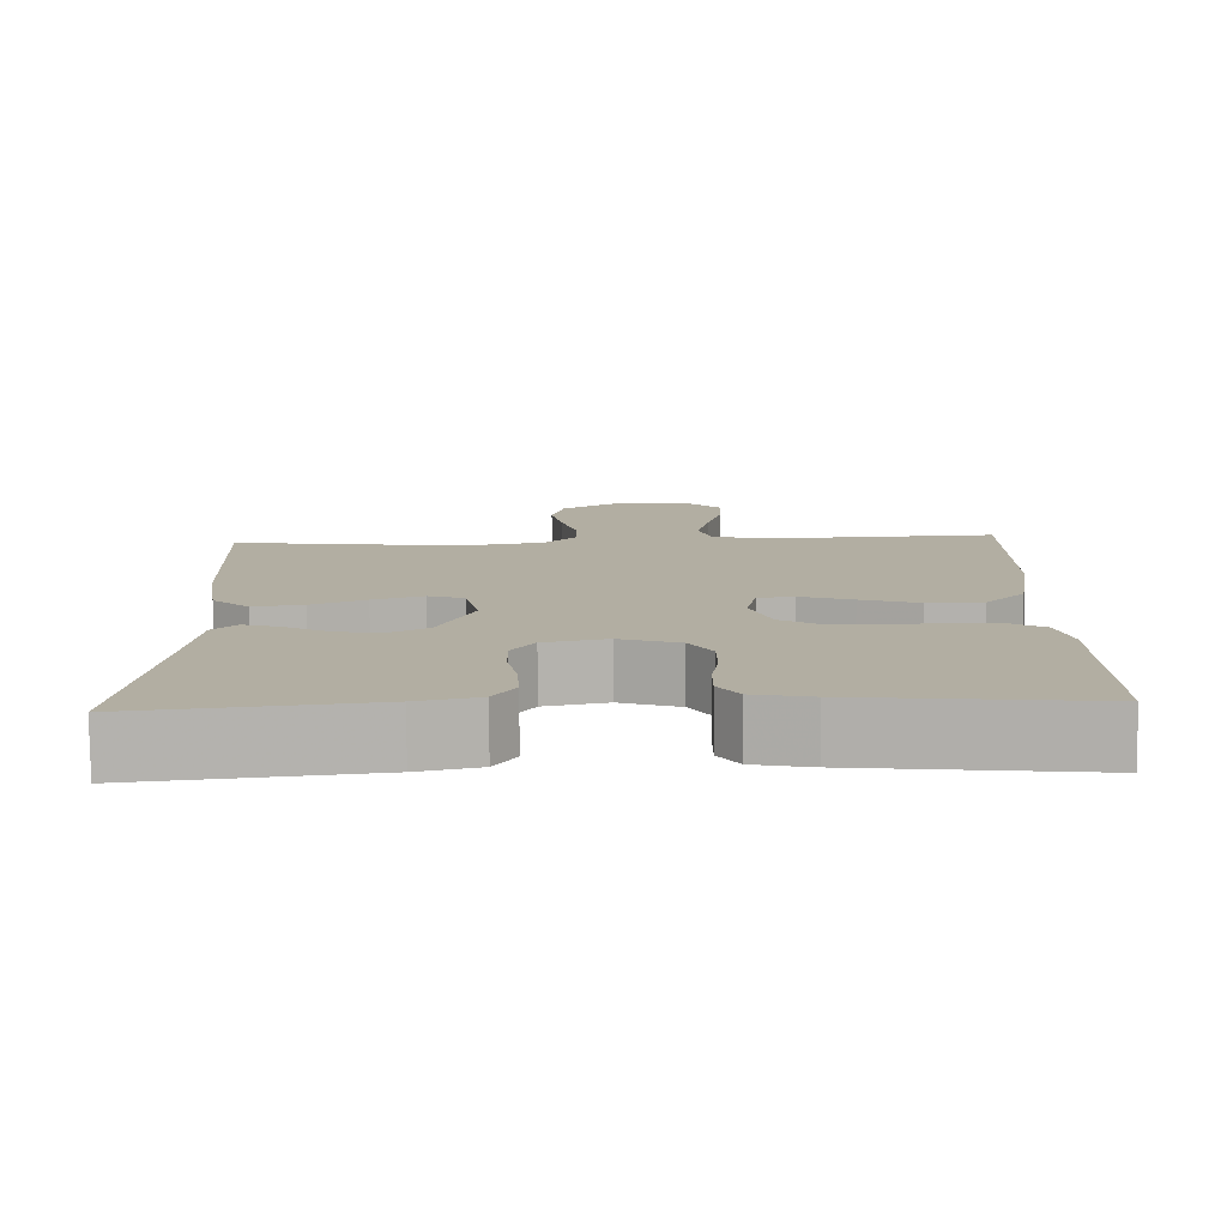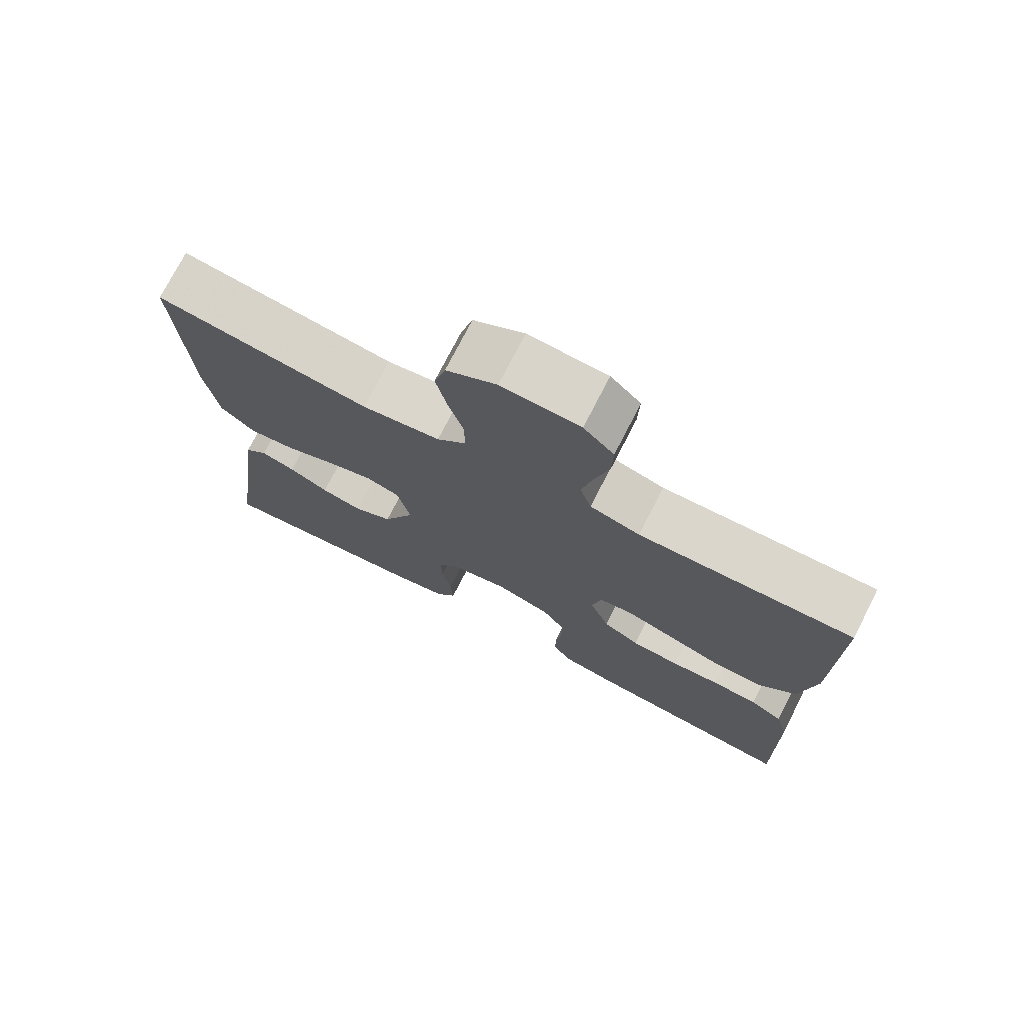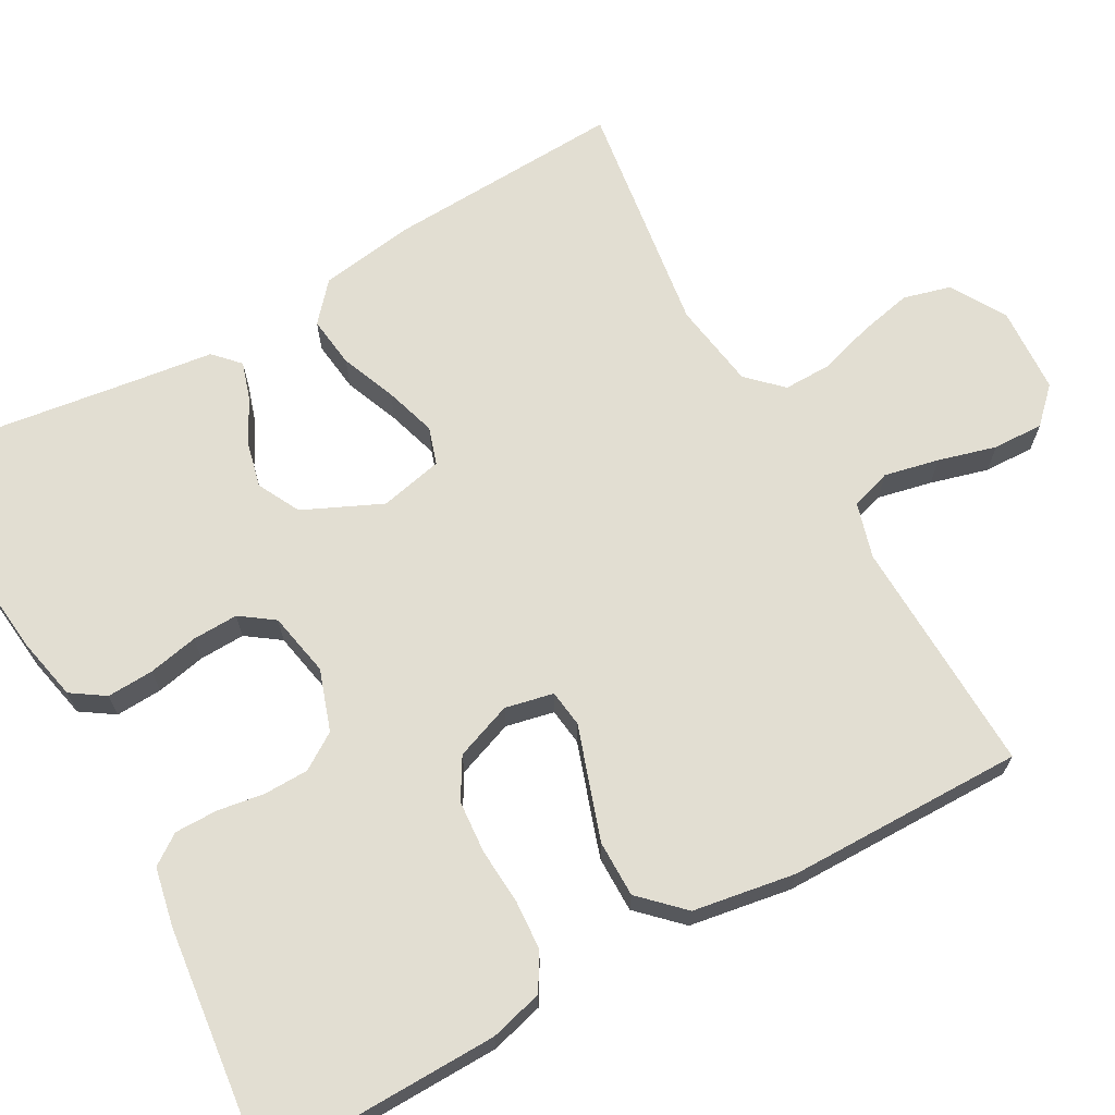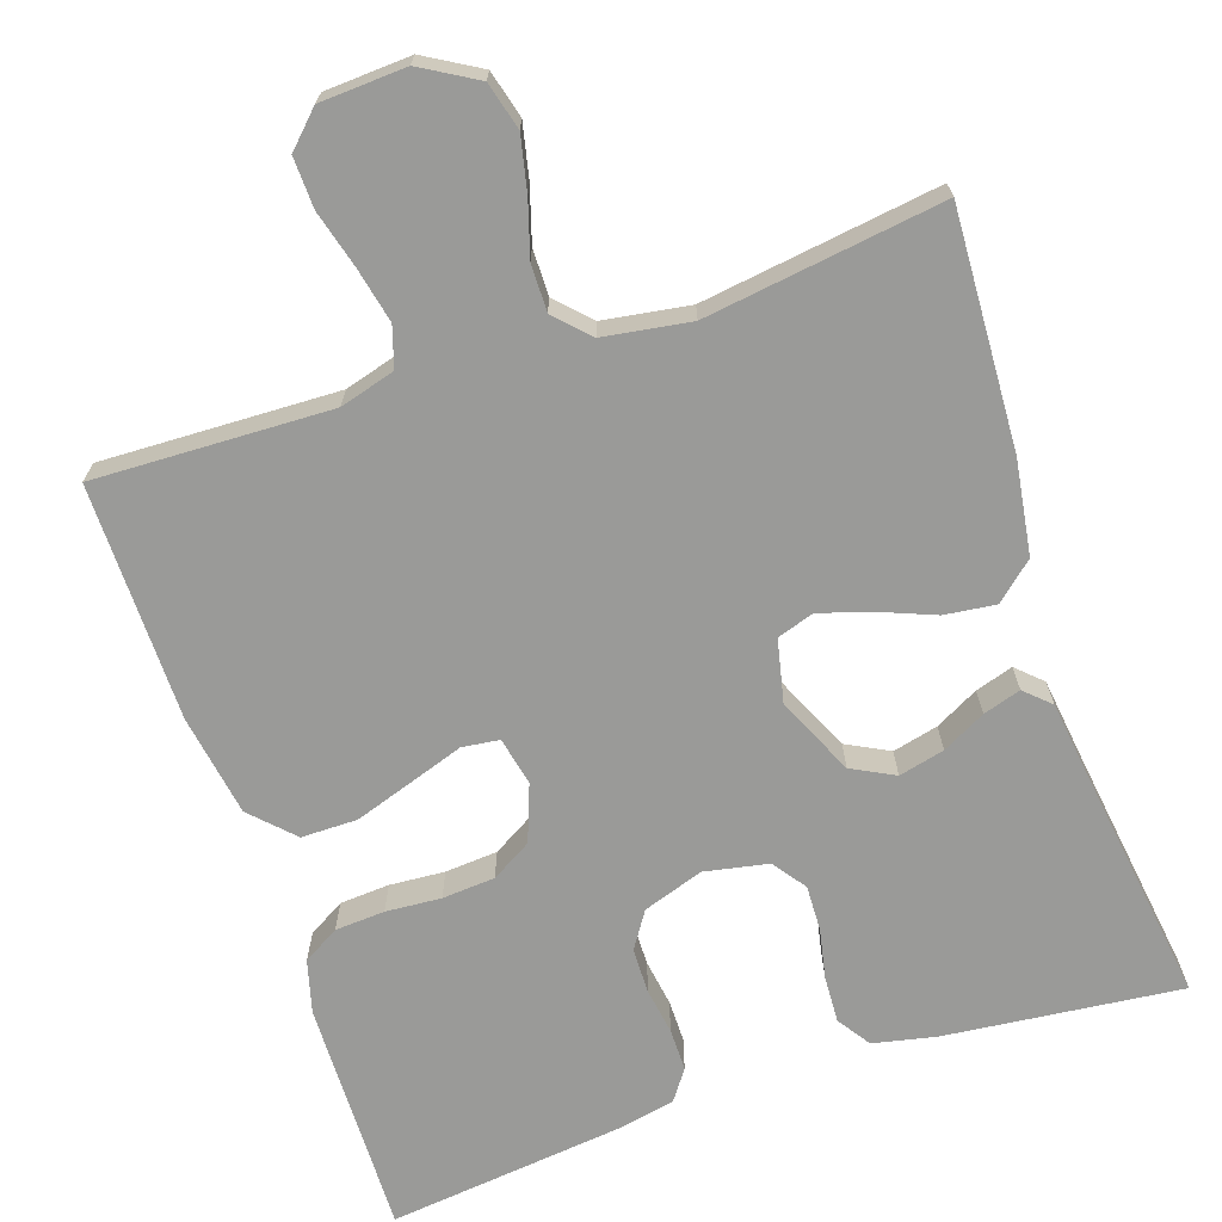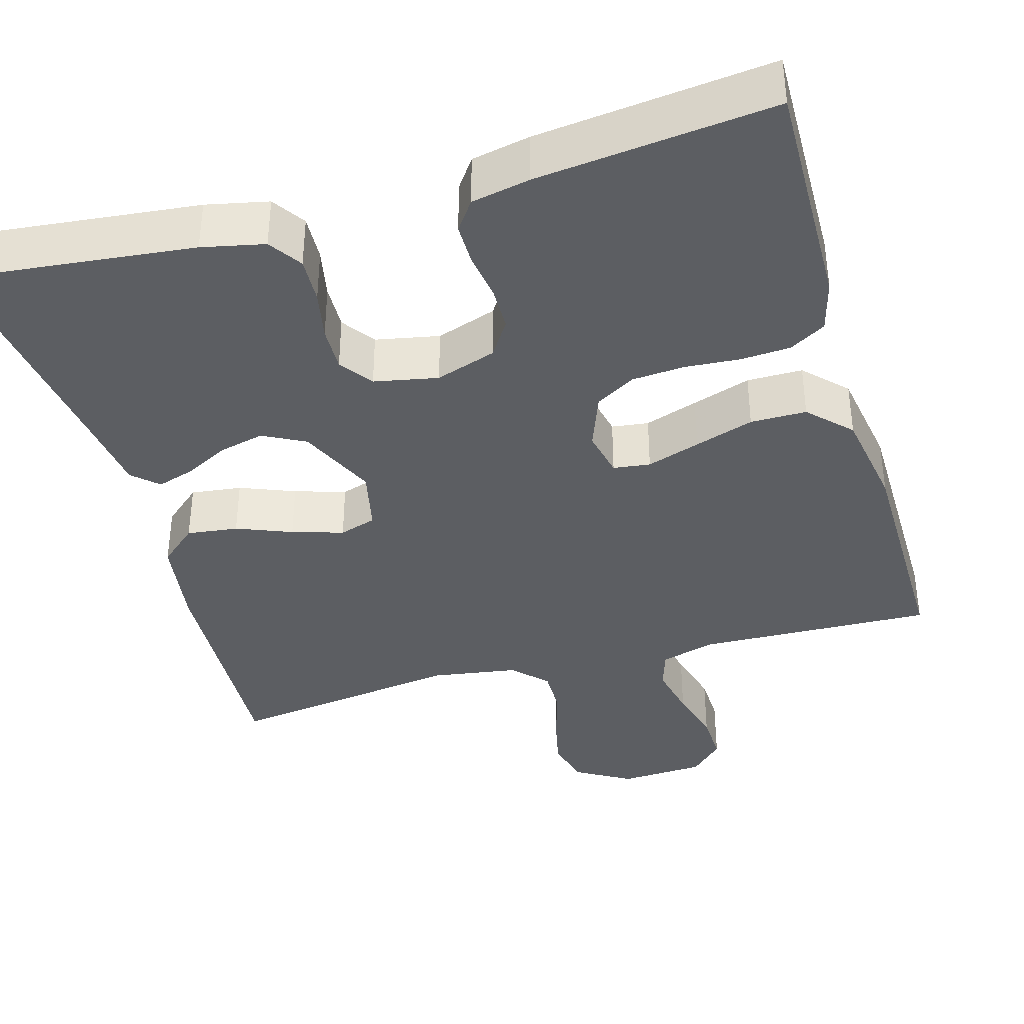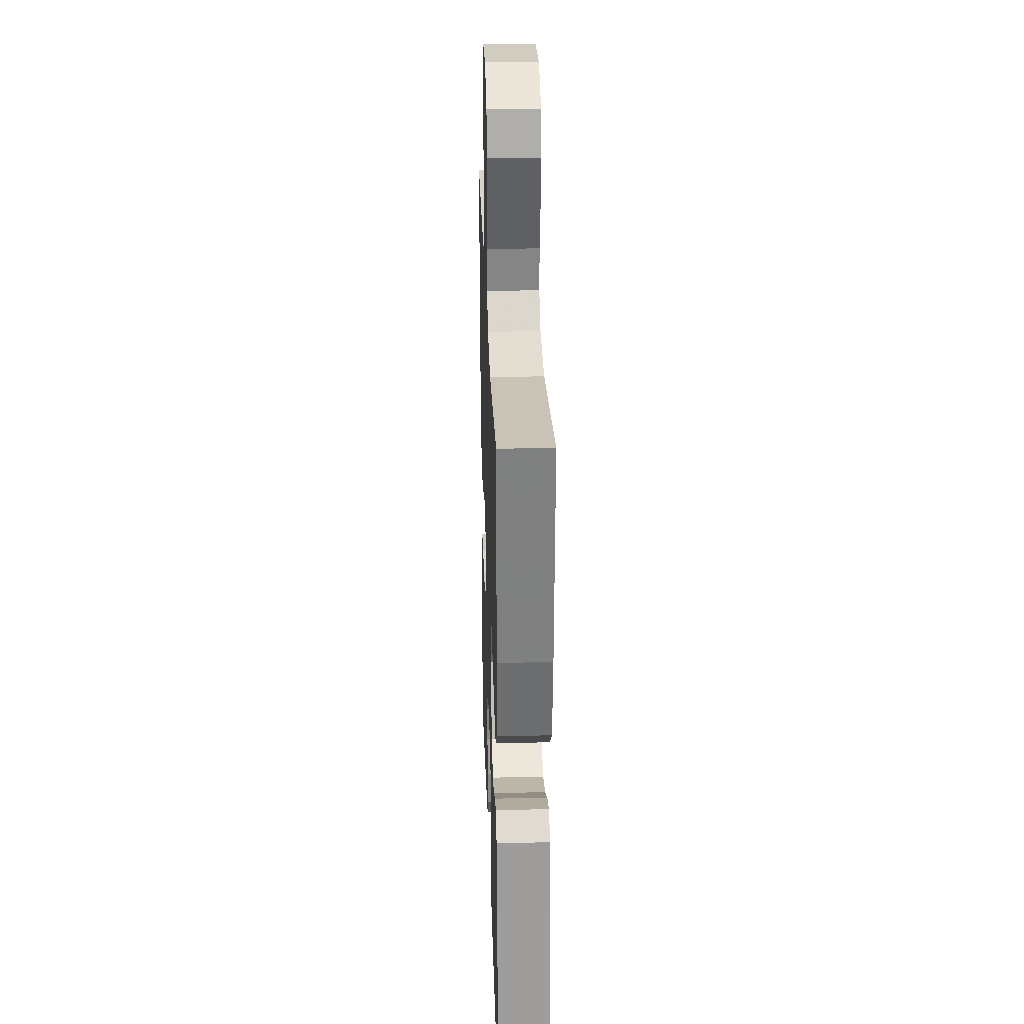
<metadata>
{"format":"obj","ext":"obj","renderer":"f3d","projection":"perspective","resolution":1024,"background":"white","views":[{"elev":-79.2,"azim":-179.4,"up":"+Z"},{"elev":74.5,"azim":-152.9,"up":"+Z"},{"elev":67.8,"azim":-119.1,"up":"+Y"},{"elev":-69.2,"azim":18.6,"up":"+Y"},{"elev":-37.9,"azim":-164.0,"up":"+Y"},{"elev":27.4,"azim":88.1,"up":"+Z"}]}
</metadata>
<code>
v 0.5 0.07 0.5
v 0.485 0.07 0.2
v 0.467 0.07 0.081
v 0.419 0.07 0.039
v 0.354 0.07 0.047
v 0.284 0.07 0.075
v 0.219 0.07 0.095
v 0.172 0.07 0.08
v 0.154 0.07 0
v 0.199 0.07 -0.099
v 0.253 0.07 -0.127
v 0.311 0.07 -0.113
v 0.366 0.07 -0.084
v 0.414 0.07 -0.069
v 0.446 0.07 -0.099
v 0.459 0.07 -0.2
v 0.5 0.07 -0.5
v 0.2 0.07 -0.468
v 0.121 0.07 -0.451
v 0.093 0.07 -0.409
v 0.096 0.07 -0.35
v 0.109 0.07 -0.287
v 0.111 0.07 -0.229
v 0.081 0.07 -0.187
v 0 0.07 -0.171
v -0.077 0.07 -0.197
v -0.107 0.07 -0.243
v -0.108 0.07 -0.3
v -0.099 0.07 -0.359
v -0.099 0.07 -0.413
v -0.126 0.07 -0.451
v -0.2 0.07 -0.466
v -0.5 0.07 -0.5
v -0.494 0.07 -0.2
v -0.476 0.07 -0.133
v -0.43 0.07 -0.106
v -0.367 0.07 -0.102
v -0.297 0.07 -0.107
v -0.23 0.07 -0.102
v -0.179 0.07 -0.072
v -0.152 0.07 0
v -0.165 0.07 0.061
v -0.212 0.07 0.067
v -0.28 0.07 0.044
v -0.355 0.07 0.019
v -0.426 0.07 0.019
v -0.477 0.07 0.071
v -0.498 0.07 0.2
v -0.5 0.07 0.5
v -0.2 0.07 0.49
v -0.13 0.07 0.51
v -0.114 0.07 0.561
v -0.129 0.07 0.63
v -0.149 0.07 0.703
v -0.151 0.07 0.767
v -0.109 0.07 0.809
v 0 0.07 0.815
v 0.07 0.07 0.774
v 0.086 0.07 0.714
v 0.071 0.07 0.646
v 0.05 0.07 0.577
v 0.049 0.07 0.517
v 0.09 0.07 0.475
v 0.2 0.07 0.458
v 0.5 0 0.5
v 0.485 0 0.2
v 0.467 0 0.081
v 0.419 0 0.039
v 0.354 0 0.047
v 0.284 0 0.075
v 0.219 0 0.095
v 0.172 0 0.08
v 0.154 0 0
v 0.199 0 -0.099
v 0.253 0 -0.127
v 0.311 0 -0.113
v 0.366 0 -0.084
v 0.414 0 -0.069
v 0.446 0 -0.099
v 0.459 0 -0.2
v 0.5 0 -0.5
v 0.2 0 -0.468
v 0.121 0 -0.451
v 0.093 0 -0.409
v 0.096 0 -0.35
v 0.109 0 -0.287
v 0.111 0 -0.229
v 0.081 0 -0.187
v 0 0 -0.171
v -0.077 0 -0.197
v -0.107 0 -0.243
v -0.108 0 -0.3
v -0.099 0 -0.359
v -0.099 0 -0.413
v -0.126 0 -0.451
v -0.2 0 -0.466
v -0.5 0 -0.5
v -0.494 0 -0.2
v -0.476 0 -0.133
v -0.43 0 -0.106
v -0.367 0 -0.102
v -0.297 0 -0.107
v -0.23 0 -0.102
v -0.179 0 -0.072
v -0.152 0 0
v -0.165 0 0.061
v -0.212 0 0.067
v -0.28 0 0.044
v -0.355 0 0.019
v -0.426 0 0.019
v -0.477 0 0.071
v -0.498 0 0.2
v -0.5 0 0.5
v -0.2 0 0.49
v -0.13 0 0.51
v -0.114 0 0.561
v -0.129 0 0.63
v -0.149 0 0.703
v -0.151 0 0.767
v -0.109 0 0.809
v 0 0 0.815
v 0.07 0 0.774
v 0.086 0 0.714
v 0.071 0 0.646
v 0.05 0 0.577
v 0.049 0 0.517
v 0.09 0 0.475
v 0.2 0 0.458
f 58 59 60 61
f 56 57 58 61
f 56 61 62
f 53 54 55 56
f 52 53 56 62
f 51 52 62 63
f 47 48 49 50
f 47 50 51 63
f 43 44 45 46
f 43 46 47 63
f 35 36 37 38
f 35 38 39
f 34 35 39
f 33 34 39
f 32 33 39 40
f 28 29 30 31
f 27 28 31 32
f 19 20 21 22
f 19 22 23
f 16 17 18 19
f 16 19 23
f 15 16 23 24
f 12 13 14 15
f 11 12 15 24
f 3 4 5 6
f 3 6 7
f 64 1 2 3
f 64 3 7
f 42 43 63 64
f 41 42 64 7
f 27 32 40 41
f 26 27 41
f 25 26 41
f 10 11 24 25
f 9 10 25 41
f 8 9 41
f 7 8 41
f 125 124 123 122
f 125 122 121 120
f 126 125 120
f 120 119 118 117
f 126 120 117 116
f 127 126 116 115
f 114 113 112 111
f 127 115 114 111
f 110 109 108 107
f 127 111 110 107
f 102 101 100 99
f 103 102 99
f 103 99 98
f 103 98 97
f 104 103 97 96
f 95 94 93 92
f 96 95 92 91
f 86 85 84 83
f 87 86 83
f 83 82 81 80
f 87 83 80
f 88 87 80 79
f 79 78 77 76
f 88 79 76 75
f 70 69 68 67
f 71 70 67
f 67 66 65 128
f 71 67 128
f 128 127 107 106
f 71 128 106 105
f 105 104 96 91
f 105 91 90
f 105 90 89
f 89 88 75 74
f 105 89 74 73
f 105 73 72
f 105 72 71
f 1 65 66 2
f 2 66 67 3
f 3 67 68 4
f 4 68 69 5
f 5 69 70 6
f 6 70 71 7
f 7 71 72 8
f 8 72 73 9
f 9 73 74 10
f 10 74 75 11
f 11 75 76 12
f 12 76 77 13
f 13 77 78 14
f 14 78 79 15
f 15 79 80 16
f 16 80 81 17
f 17 81 82 18
f 18 82 83 19
f 19 83 84 20
f 20 84 85 21
f 21 85 86 22
f 22 86 87 23
f 23 87 88 24
f 24 88 89 25
f 25 89 90 26
f 26 90 91 27
f 27 91 92 28
f 28 92 93 29
f 29 93 94 30
f 30 94 95 31
f 31 95 96 32
f 32 96 97 33
f 33 97 98 34
f 34 98 99 35
f 35 99 100 36
f 36 100 101 37
f 37 101 102 38
f 38 102 103 39
f 39 103 104 40
f 40 104 105 41
f 41 105 106 42
f 42 106 107 43
f 43 107 108 44
f 44 108 109 45
f 45 109 110 46
f 46 110 111 47
f 47 111 112 48
f 48 112 113 49
f 49 113 114 50
f 50 114 115 51
f 51 115 116 52
f 52 116 117 53
f 53 117 118 54
f 54 118 119 55
f 55 119 120 56
f 56 120 121 57
f 57 121 122 58
f 58 122 123 59
f 59 123 124 60
f 60 124 125 61
f 61 125 126 62
f 62 126 127 63
f 63 127 128 64
f 64 128 65 1

</code>
